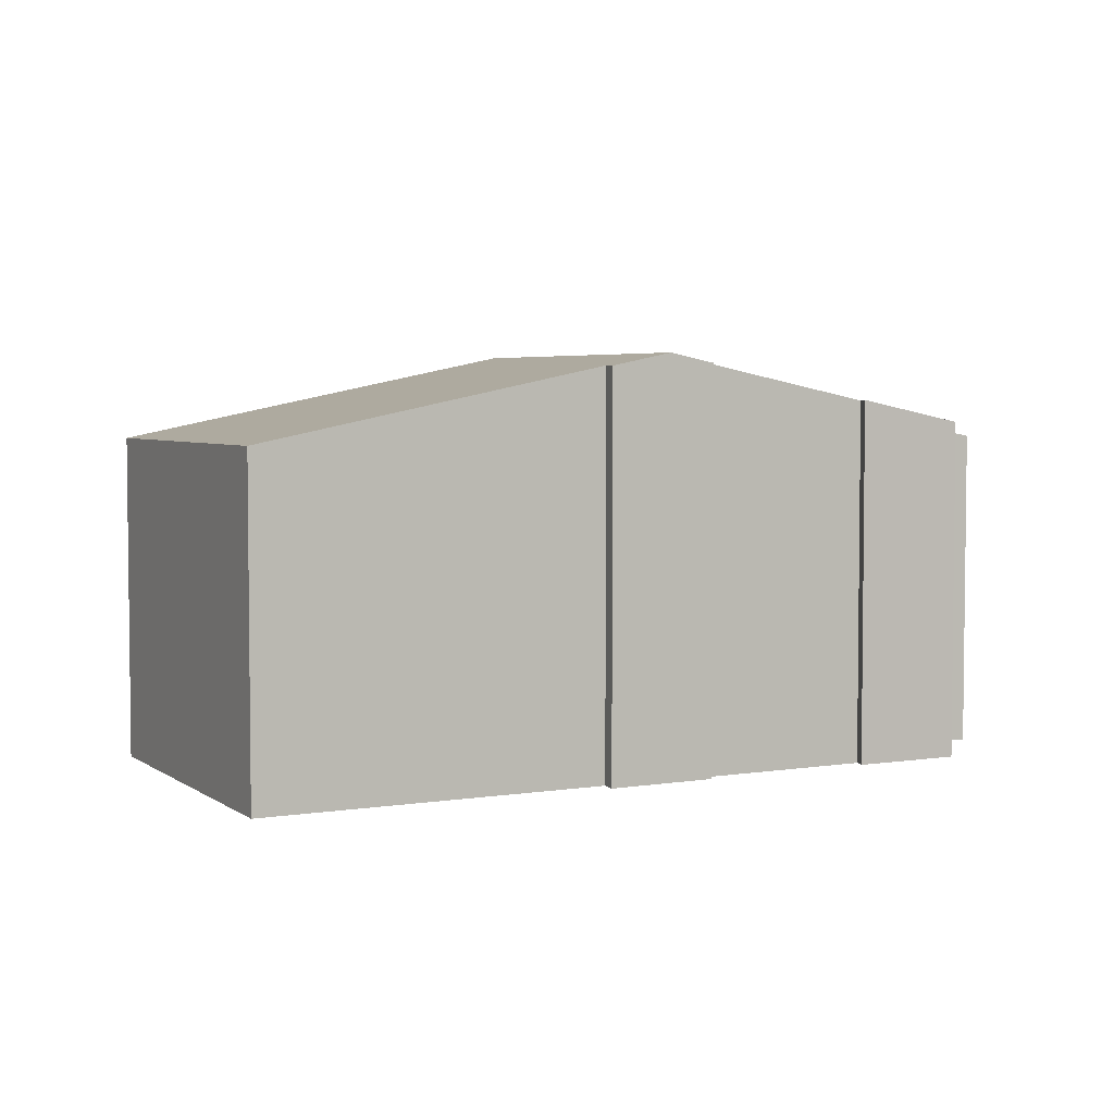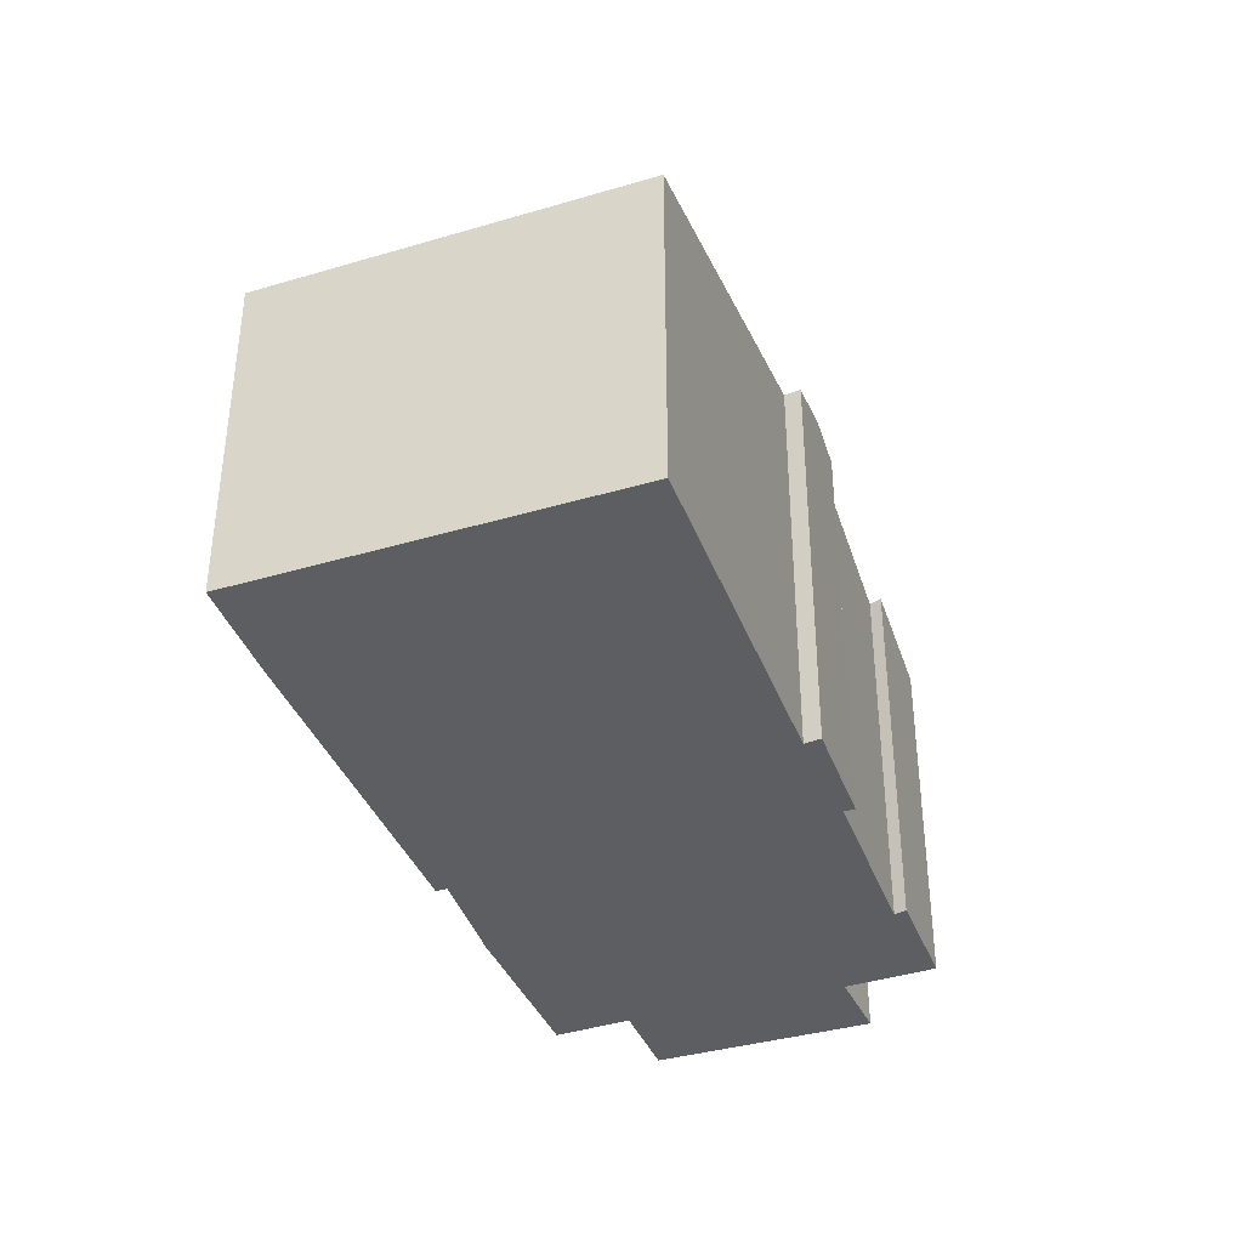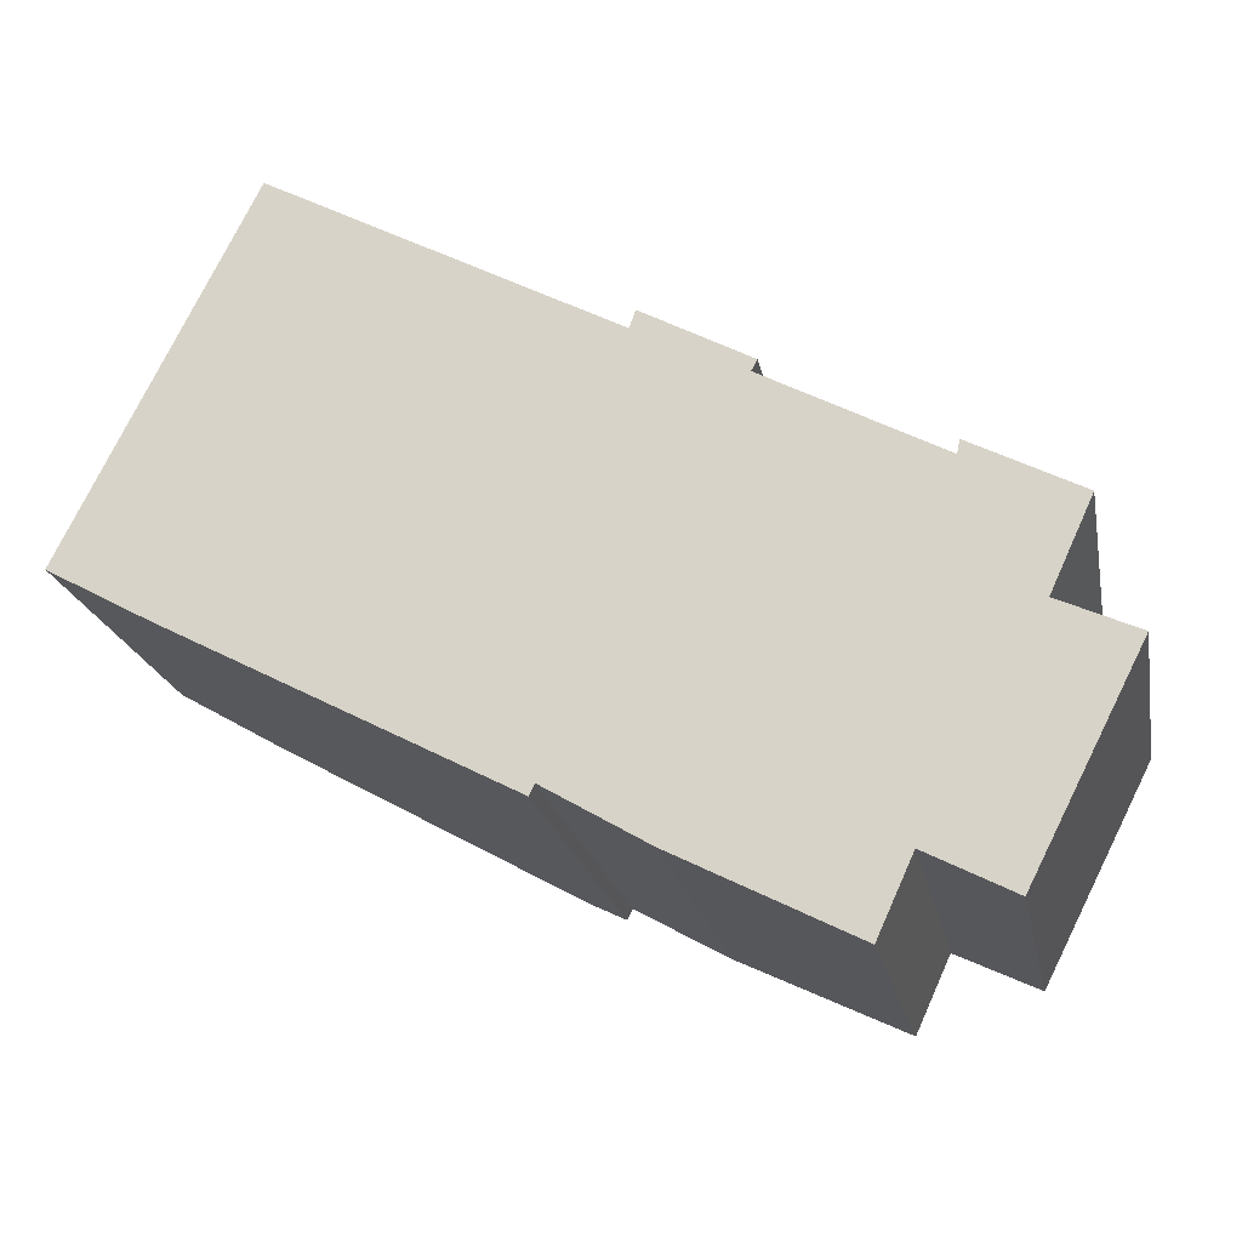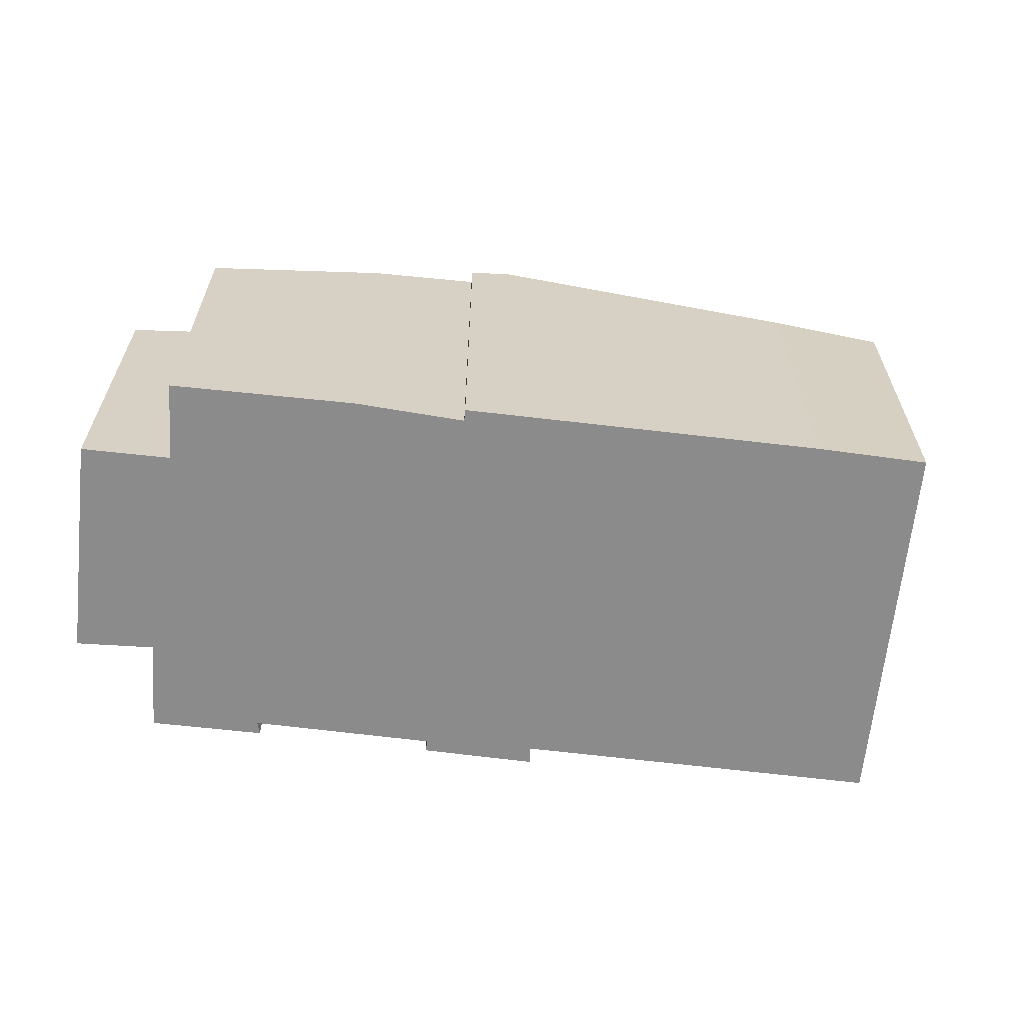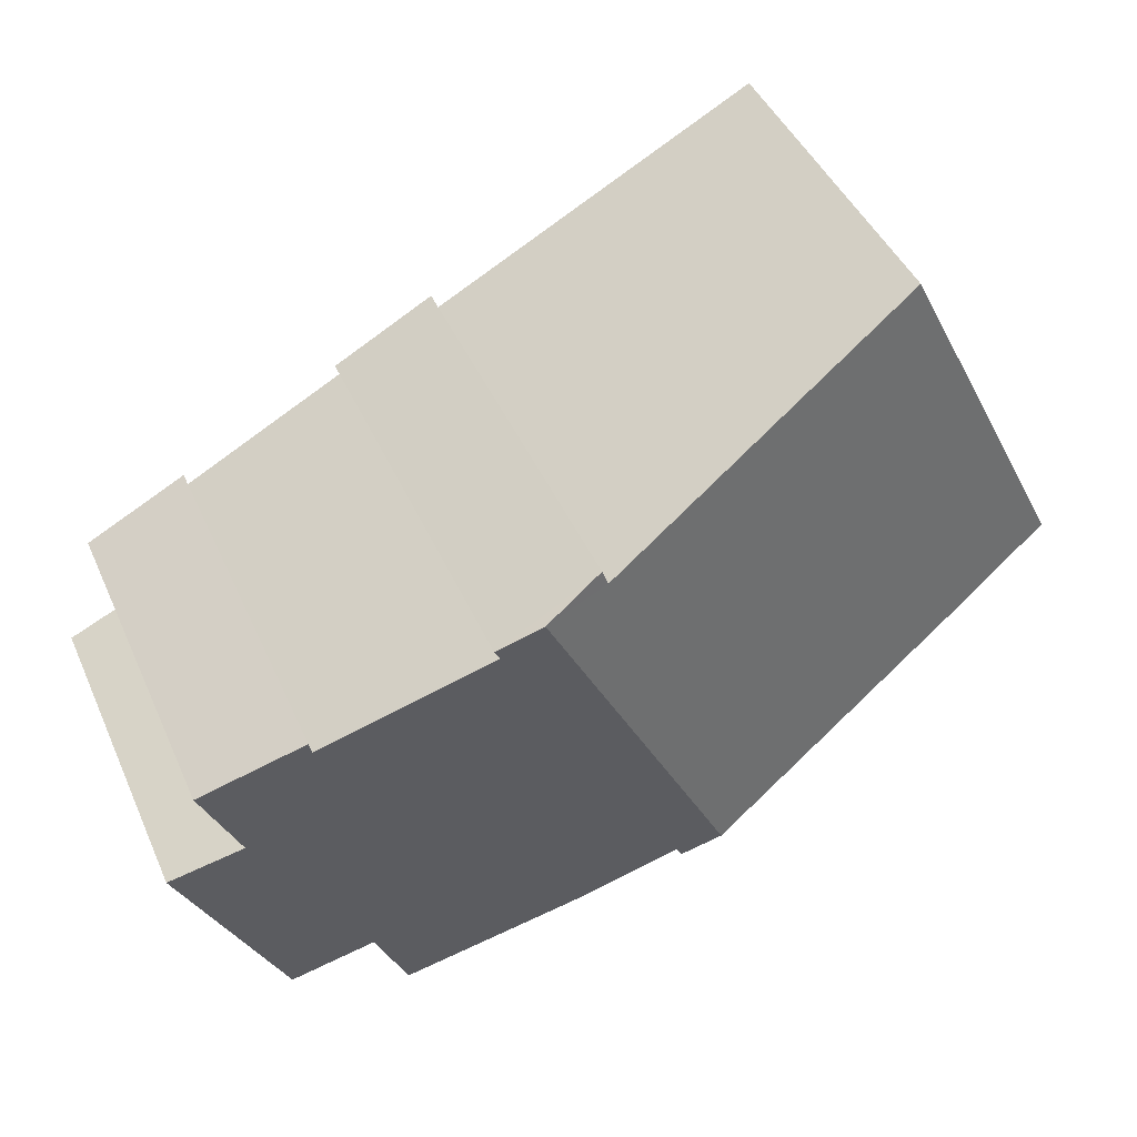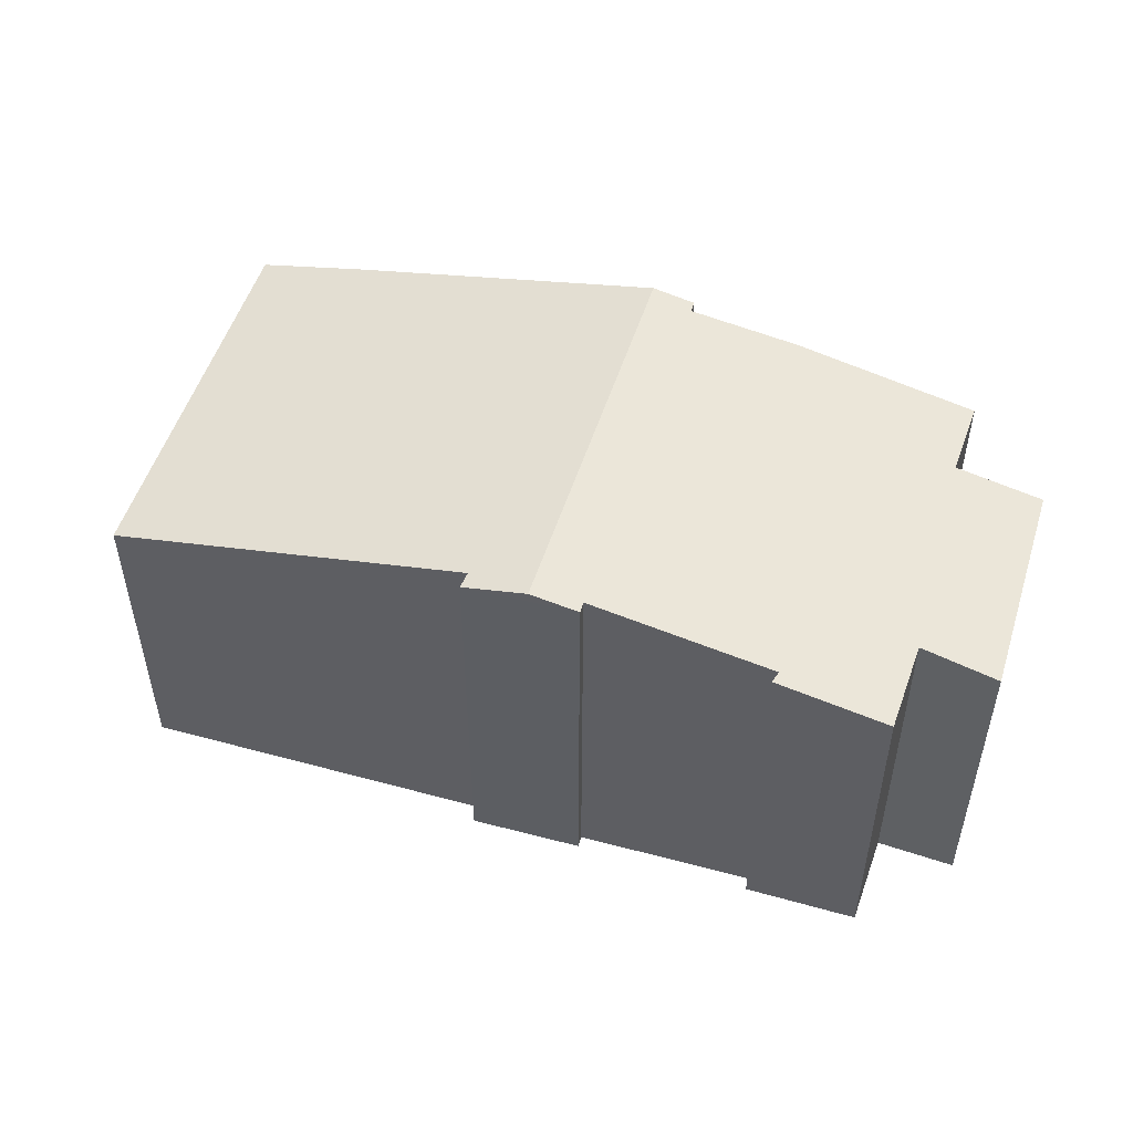
<metadata>
{"format":"obj","ext":"obj","renderer":"f3d","projection":"perspective","resolution":1024,"background":"white","views":[{"elev":4.2,"azim":0.0,"up":"+Y"},{"elev":-38.1,"azim":-42.8,"up":"+Y"},{"elev":-20.1,"azim":10.9,"up":"+Z"},{"elev":-64.0,"azim":-159.2,"up":"+Y"},{"elev":44.4,"azim":157.0,"up":"+Z"},{"elev":52.3,"azim":44.2,"up":"+Y"}]}
</metadata>
<code>
v  9.461 7.144 -4.87
v  13.09 6.473 -5.075
v  12.48 6.462 -6.399
v  6.919 7.71 -3.663
v  7.711 7.552 -3.835
v  7.617 7.552 -4.028
v  16.44 6.135 -2.125
v  14.55 6.142 -5.826
v  15.11 6.43 -1.52
v  10.24 7.71 2.972
v  10.93 7.531 2.362
v  13.91 6.851 0.771
v  15.83 6.441 0.042
v  11.03 7.53 2.547
v  13.96 6.864 1.007
v  3.184 6.135 6.357
v  1.782 6.544 -0.978
v  0 6.135 3.757e-16
v  9.083 7.477 3.242
v  9.192 7.47 3.54
v  13.96 -6.166e-17 1.007
v  15.83 -2.572e-18 0.042
v  15.11 9.307e-17 -1.52
v  16.44 1.301e-16 -2.125
v  9.083 -1.985e-16 3.242
v  3.184 -3.893e-16 6.357
v  9.192 -2.168e-16 3.54
v  11.03 -1.56e-16 2.547
v  10.24 -1.82e-16 2.972
v  10.93 -1.446e-16 2.362
v  13.91 -4.721e-17 0.771
v  14.55 3.567e-16 -5.826
v  13.09 3.108e-16 -5.075
v  12.48 3.918e-16 -6.399
v  7.711 2.348e-16 -3.835
v  7.617 2.466e-16 -4.028
v  9.461 2.982e-16 -4.87
v  1.782 5.989e-17 -0.978
v  6.919 2.243e-16 -3.663
v  0 0 0
g defaultobject
f 1 2 3
f 4 5 6
f 2 7 8
f 7 2 1
f 7 1 5
f 7 5 9
f 9 5 4
f 9 4 10
f 9 10 11
f 9 11 12
f 9 12 13
f 11 10 14
f 15 13 12
f 16 17 18
f 17 16 4
f 4 16 19
f 4 19 10
f 10 19 20
f 21 13 15
f 13 21 22
f 23 7 9
f 7 23 24
f 16 25 19
f 25 16 26
f 20 14 10
f 14 20 27
f 14 27 28
f 28 27 29
f 30 12 11
f 12 30 31
f 22 9 13
f 9 22 23
f 7 32 8
f 32 7 24
f 33 3 2
f 3 33 34
f 35 6 5
f 6 35 36
f 14 30 11
f 30 14 28
f 8 33 2
f 33 8 32
f 3 37 1
f 37 3 34
f 1 35 5
f 35 1 37
f 6 17 4
f 17 6 36
f 17 36 38
f 38 36 39
f 38 18 17
f 18 38 40
f 40 16 18
f 16 40 26
f 25 20 19
f 20 25 27
f 12 21 15
f 21 12 31
f 40 25 26
f 25 40 29
f 29 40 28
f 28 40 30
f 30 40 31
f 36 35 39
f 34 33 37
f 31 22 21
f 22 31 40
f 22 40 38
f 22 38 23
f 23 38 39
f 23 39 24
f 24 39 35
f 24 35 33
f 24 33 32
f 33 35 37
f 29 27 25

</code>
